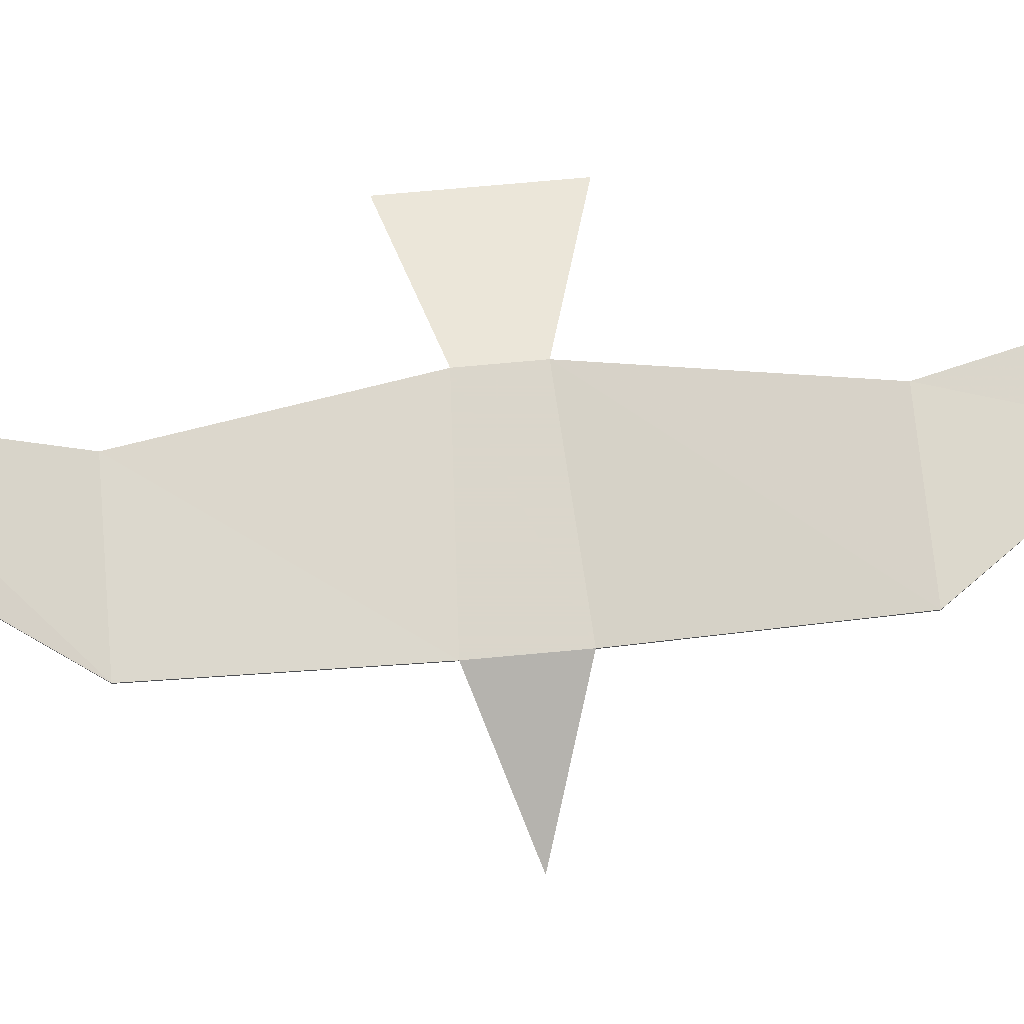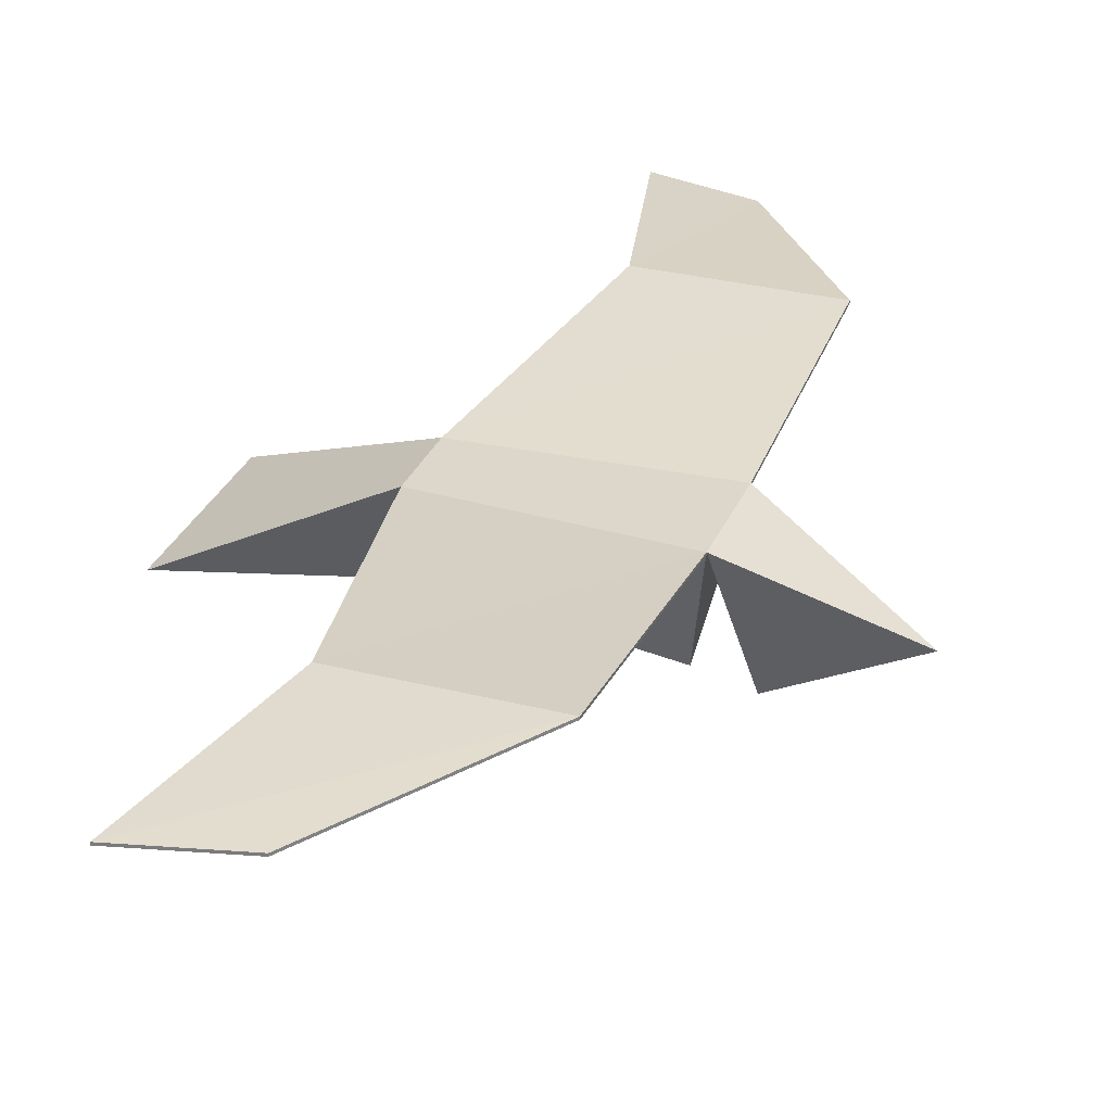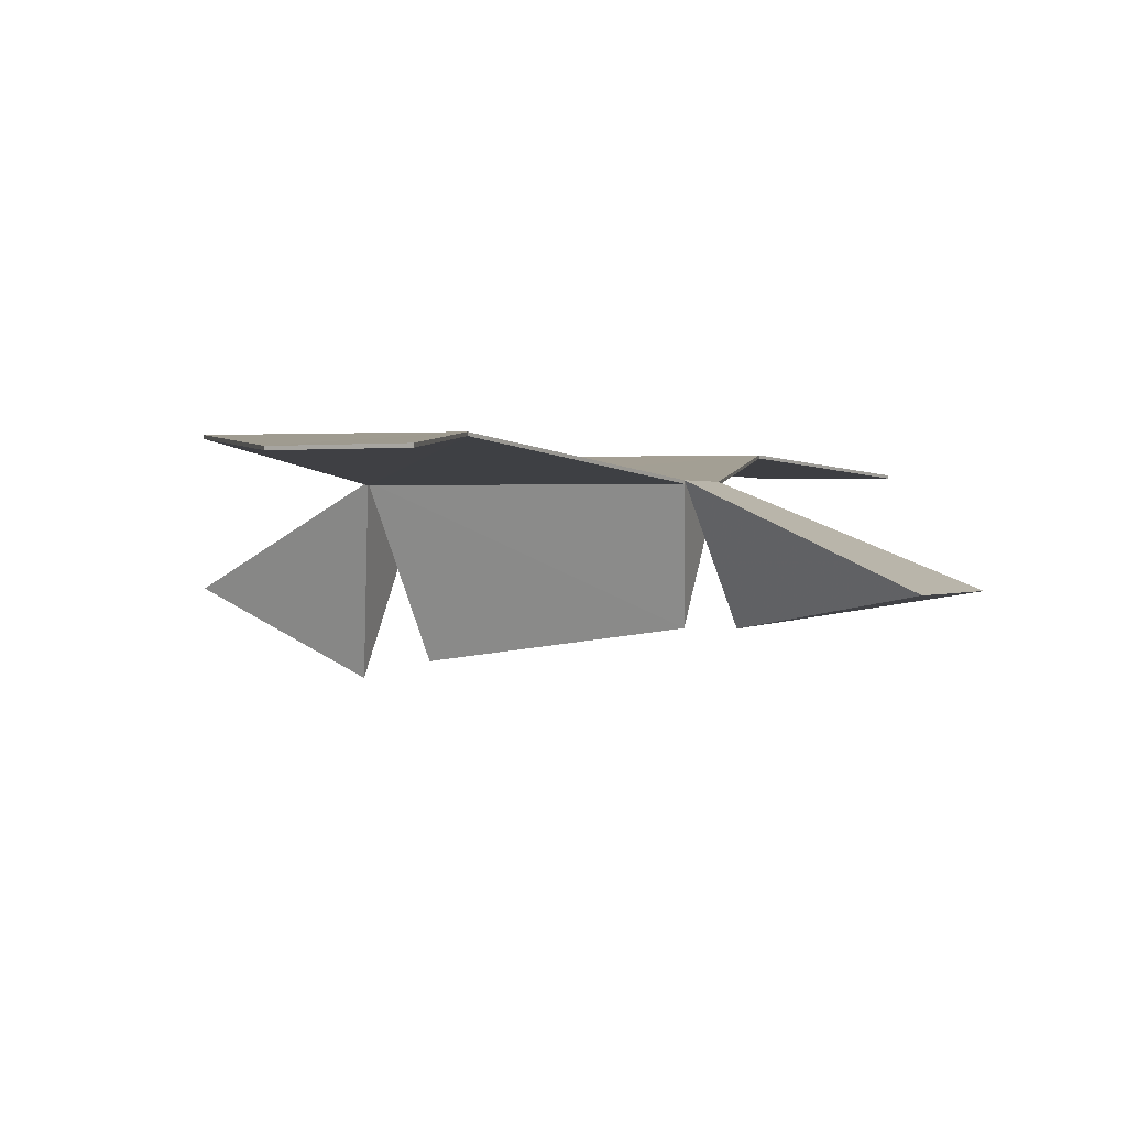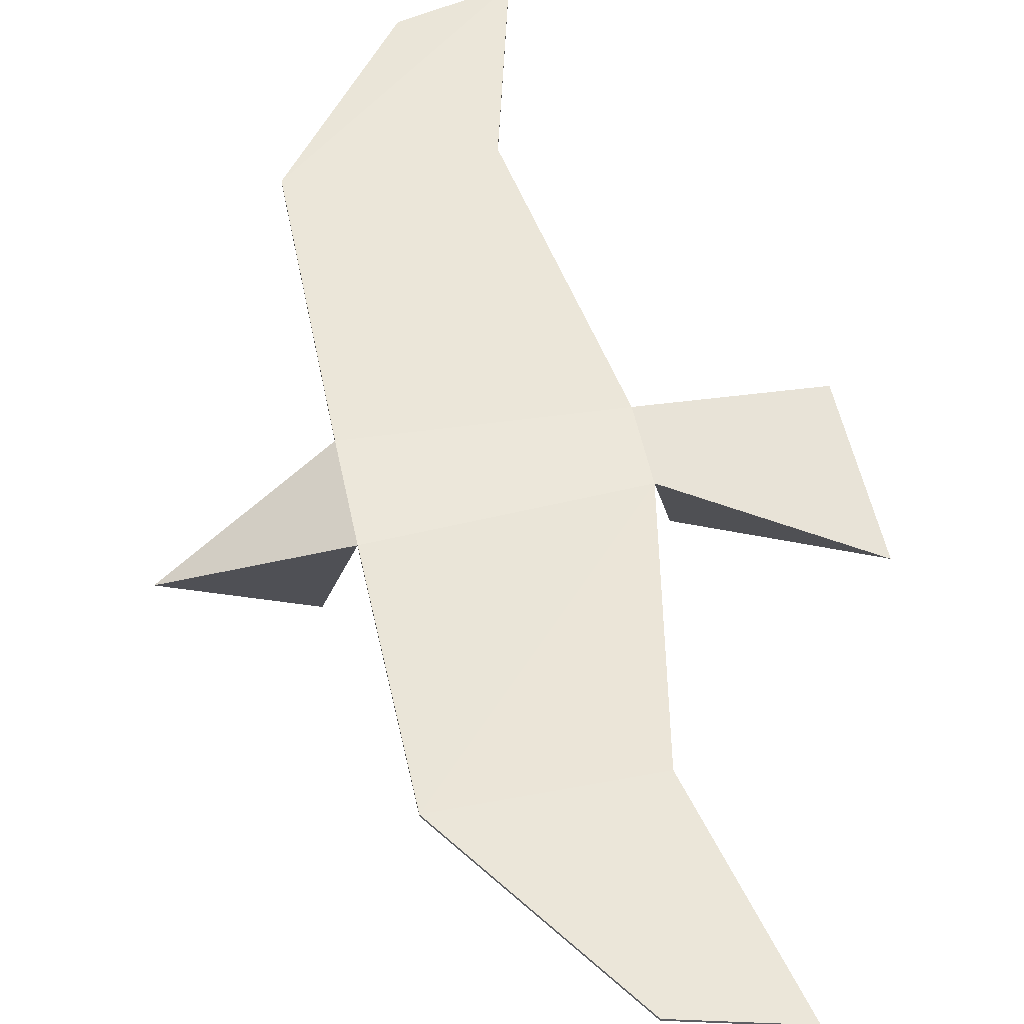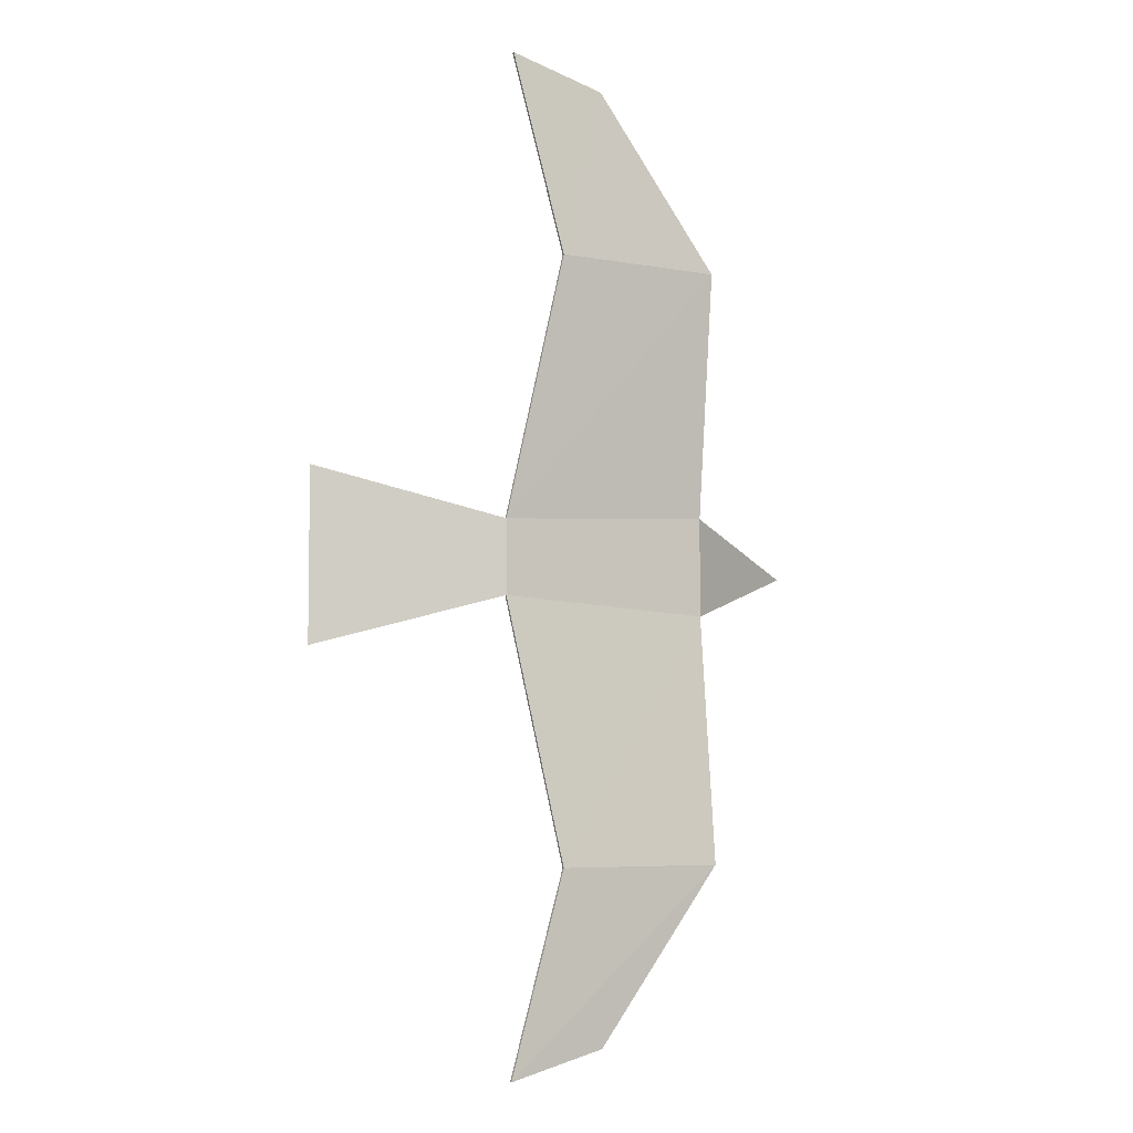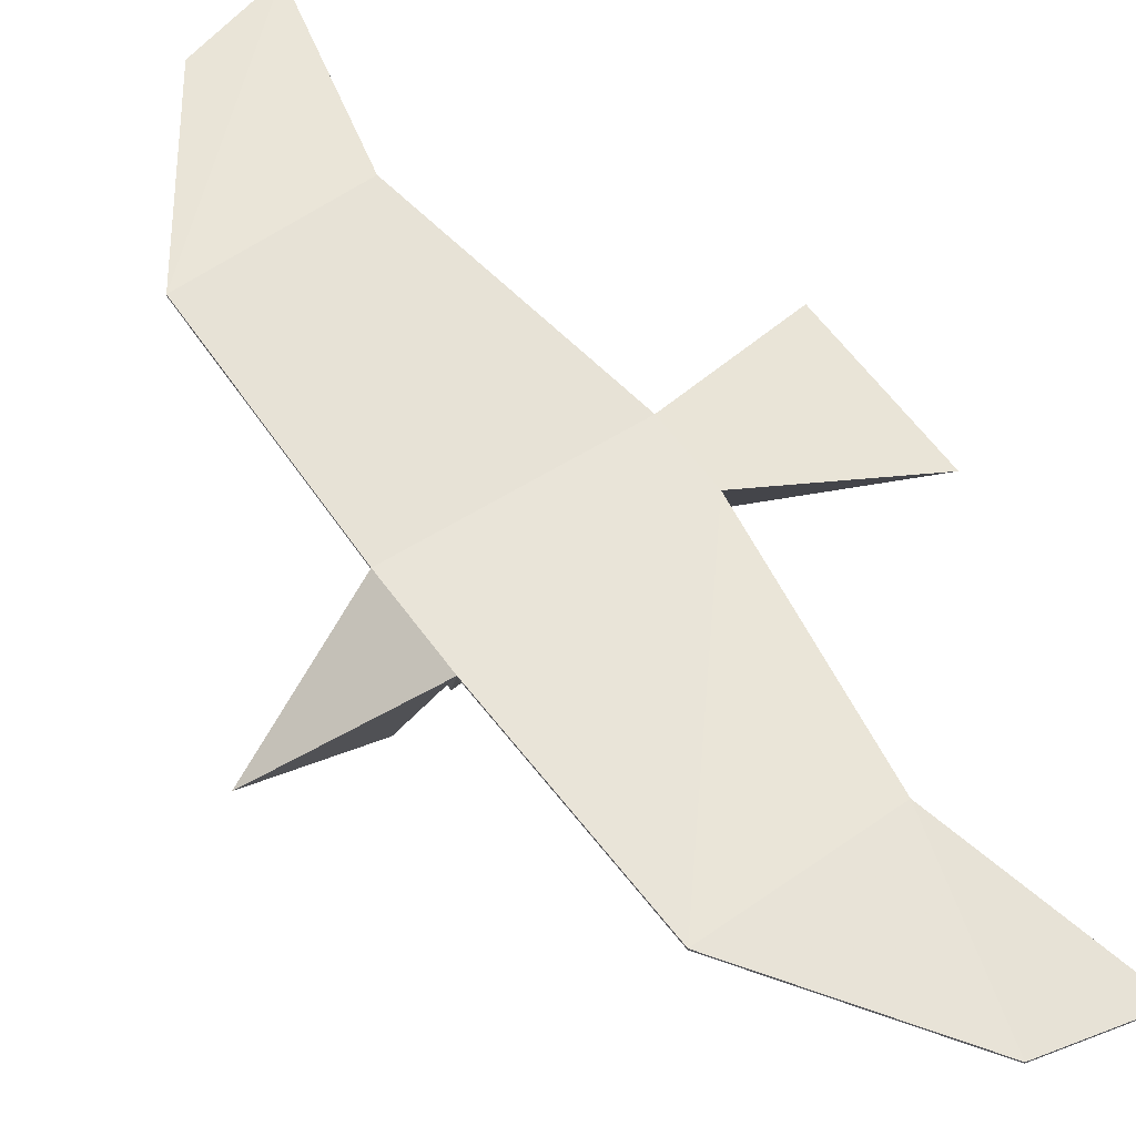
<metadata>
{"format":"obj","ext":"obj","renderer":"f3d","projection":"perspective","resolution":1024,"background":"white","views":[{"elev":73.7,"azim":-95.2,"up":"+Y"},{"elev":30.7,"azim":-159.9,"up":"+Y"},{"elev":0.5,"azim":20.3,"up":"+Y"},{"elev":52.3,"azim":-11.6,"up":"+Y"},{"elev":-5.6,"azim":149.9,"up":"+Z"},{"elev":60.0,"azim":-35.7,"up":"+Y"}]}
</metadata>
<code>
v 0 0.016 -0.192
v 0.112 0.016 -0.192
v 0.144 0.008 -0.32
v 0.08 0.008 -0.304
v 0.08 0.0064 -0.304
v 0.144 0.0064 -0.32
v 0.112 0.0144 -0.192
v 0 0.0144 -0.192
v 0 0 -0.032
v 0.144 0 -0.024
v 0.144 -0.0016 -0.024
v 0 -0.0016 -0.032
v 0.08 0.008 0.304
v 0.144 0.008 0.32
v 0.112 0.016 0.192
v 0 0.016 0.192
v 0 0.0144 0.192
v 0.112 0.0144 0.192
v 0.144 0.0064 0.32
v 0.08 0.0064 0.304
v 0.144 0 0.024
v 0 0 0.032
v 0 -0.0016 0.032
v 0.144 -0.0016 0.024
v 0.256 -0.048 0.056
v 0.256 -0.048 -0.056
v 0.16 -0.064 0
v -0.096 -0.048 0
v -0.016 -0.088 0
v 0.016 -0.08 0
v 0.136 -0.064 0
f 1 2 3
f 1 3 4
f 5 6 7
f 5 7 8
f 8 7 2
f 8 2 1
f 7 6 3
f 7 3 2
f 6 5 4
f 6 4 3
f 5 8 1
f 5 1 4
f 9 10 2
f 9 2 1
f 8 7 11
f 8 11 12
f 12 11 10
f 12 10 9
f 11 7 2
f 11 2 10
f 7 8 1
f 7 1 2
f 8 12 9
f 8 9 1
f 13 14 15
f 13 15 16
f 17 18 19
f 17 19 20
f 16 15 18
f 16 18 17
f 15 14 19
f 15 19 18
f 14 13 20
f 14 20 19
f 13 16 17
f 13 17 20
f 16 15 21
f 16 21 22
f 23 24 18
f 23 18 17
f 22 21 24
f 22 24 23
f 21 15 18
f 21 18 24
f 15 16 17
f 15 17 18
f 16 22 23
f 16 23 17
f 21 25 26
f 21 26 10
f 21 27 25
f 25 27 26
f 26 27 10
f 21 10 27
f 22 9 28
f 29 22 28
f 9 29 28
f 29 9 22
f 22 21 10
f 22 10 9
f 22 30 31
f 22 31 21
f 10 31 30
f 10 30 9
f 22 9 30
f 21 31 10

</code>
